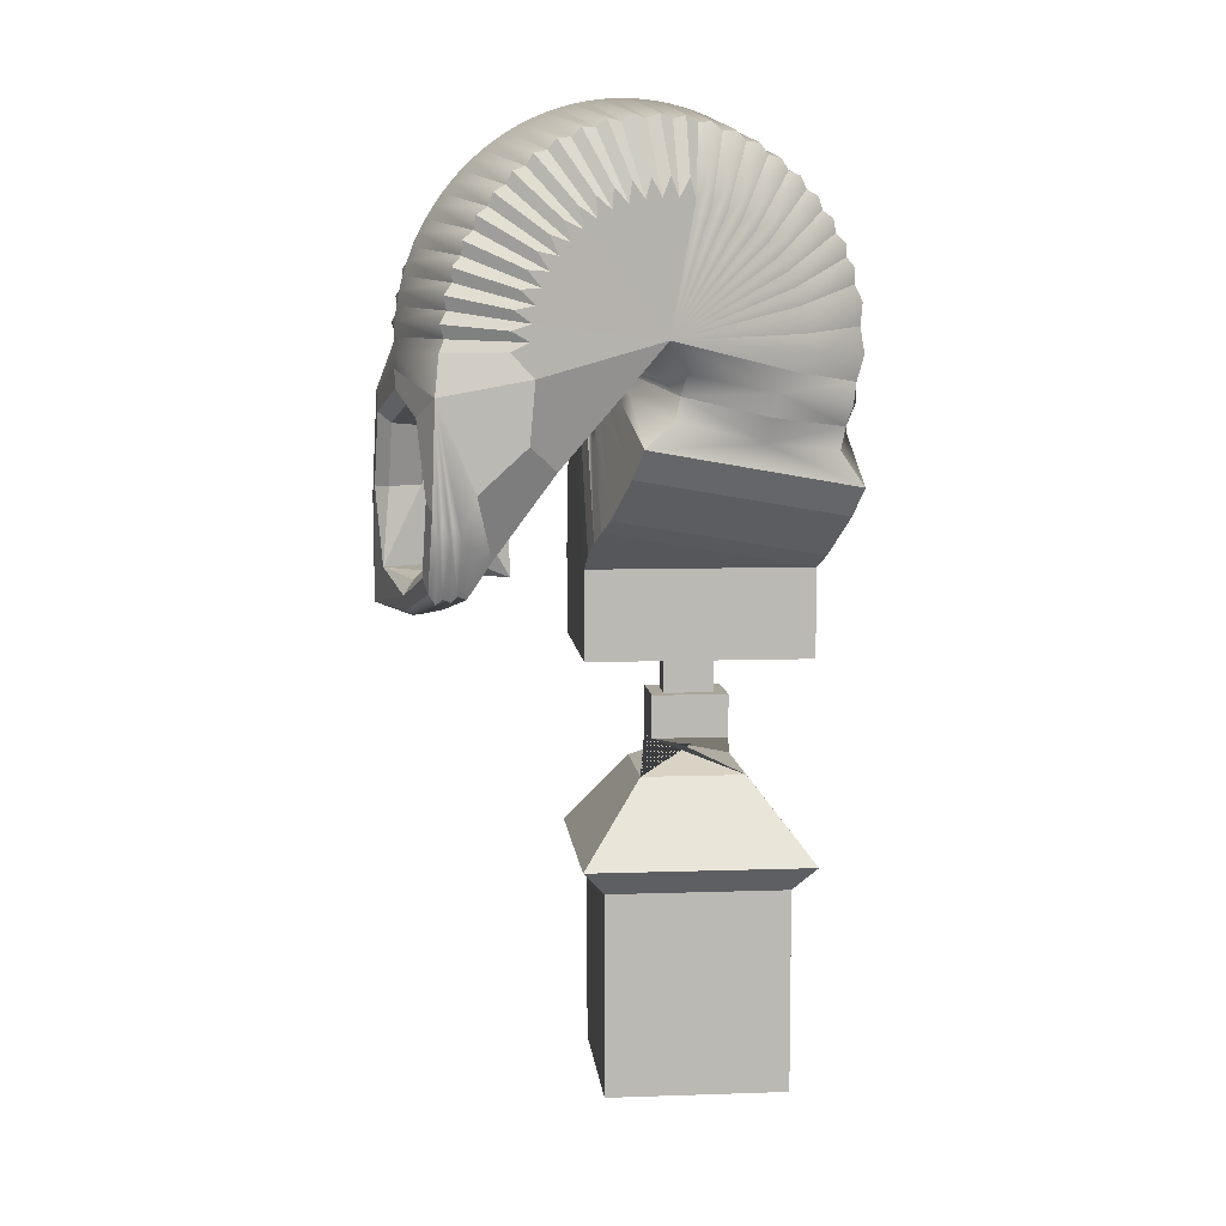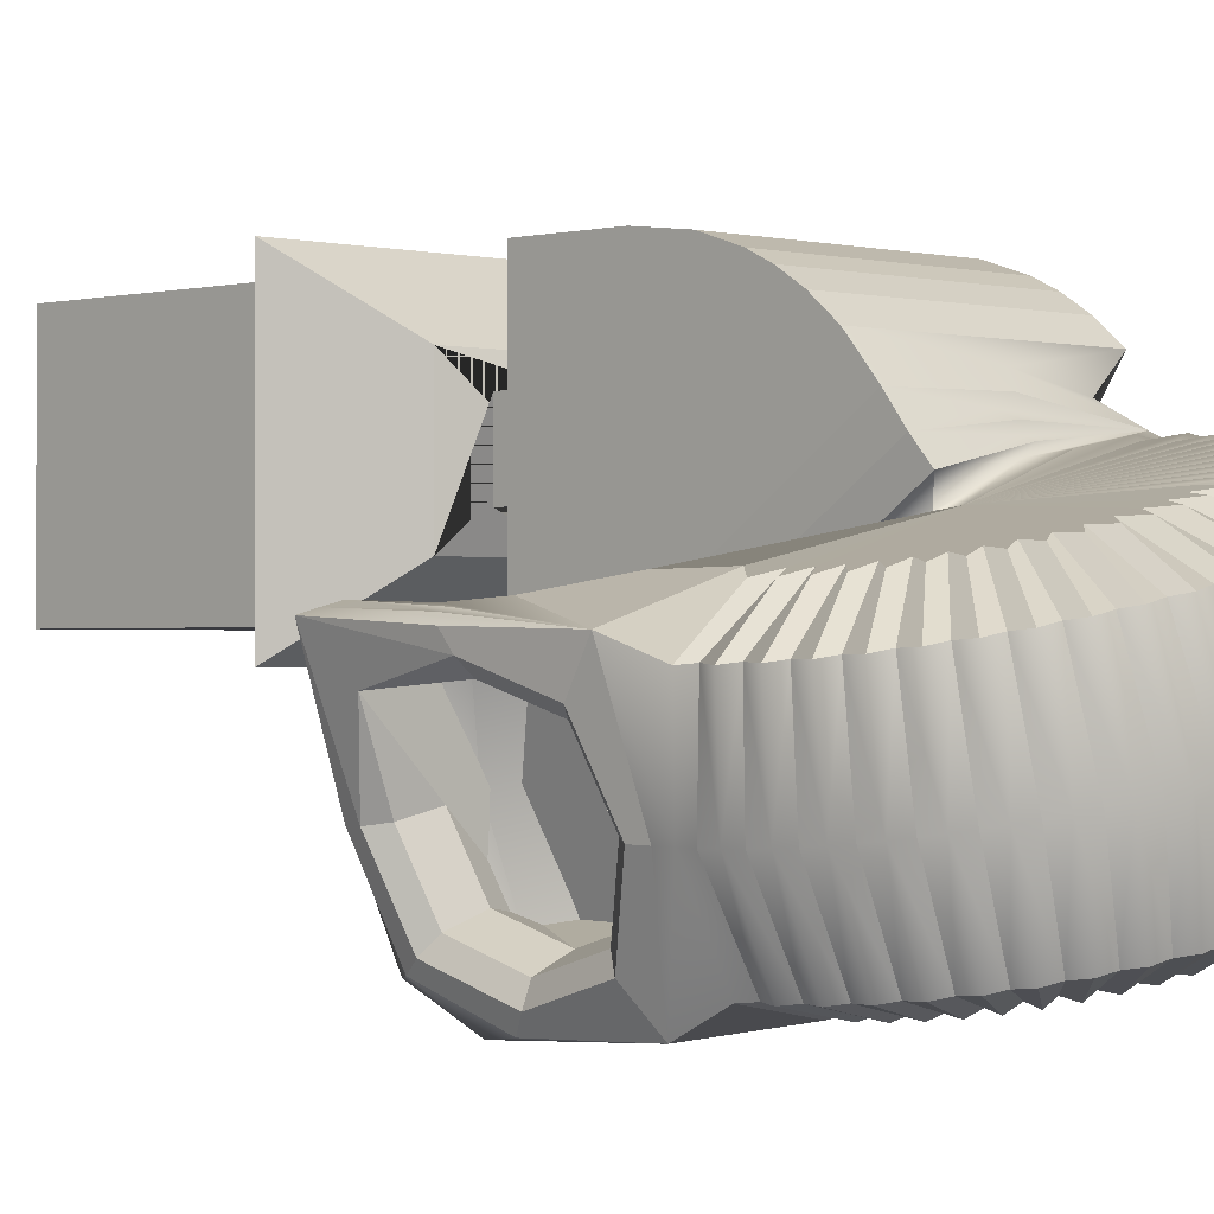
<metadata>
{"format":"obj","ext":"obj","renderer":"f3d","projection":"perspective","resolution":1024,"background":"white","views":[{"elev":7.5,"azim":174.4,"up":"+Y"},{"elev":-0.7,"azim":135.2,"up":"+Z"}]}
</metadata>
<code>
v  -25.18 0 29.16
v  -25.18 0 -28.85
v  29.16 0 -28.85
v  29.16 0 29.16
v  57.99 157.4 -71.76
v  59.25 201.5 -72.36
v  69.61 201.7 -33.29
v  68.34 157.6 -32.69
v  29.16 32.73 29.16
v  -25.18 32.73 29.16
v  29.16 32.73 -28.85
v  -25.18 32.73 -28.85
v  29.16 41.9 29.16
v  -25.18 41.9 29.16
v  29.16 41.9 -28.85
v  -25.18 41.9 -28.85
v  29.16 52.3 29.16
v  -25.18 52.3 29.16
v  29.16 52.3 -28.85
v  -25.18 52.3 -28.85
v  29.16 60.55 29.16
v  -25.18 60.55 29.16
v  29.16 60.55 -28.85
v  -25.18 60.55 -28.85
v  35.88 68.5 35.89
v  -31.91 68.5 35.89
v  35.88 68.5 -35.58
v  -31.91 68.5 -35.58
v  17.54 92.34 17.55
v  -13.56 92.34 17.55
v  17.54 92.34 -17.24
v  -13.56 92.34 -17.24
v  -9.358 102.1 -9.354
v  13.34 102.1 -9.354
v  -9.358 102.1 9.663
v  13.34 102.1 9.663
v  -9.358 115 -9.354
v  13.34 115 -9.354
v  -9.358 115 9.663
v  13.34 115 9.663
v  -5.384 115 -5.38
v  9.362 115 -5.38
v  -5.384 115 5.689
v  9.362 115 5.689
v  -5.384 126.3 -5.38
v  9.362 126.3 -5.38
v  -5.384 126.3 5.689
v  9.362 126.3 5.689
v  -31.06 128.4 -31.06
v  35.04 128.4 -31.06
v  -31.06 128.4 31.37
v  35.04 128.4 31.37
v  -31.06 154.7 -31.06
v  35.04 154.7 -31.06
v  -31.06 154.7 31.37
v  35.04 154.7 31.37
v  -31.06 168.7 29.77
v  35.04 168.7 29.77
v  -31.06 179.1 26.4
v  35.04 179.1 26.4
v  -31.06 185 23.54
v  35.04 185 23.54
v  -31.06 191.4 19.45
v  35.04 191.4 19.45
v  -31.06 198.1 13.85
v  35.04 198.1 13.85
v  35.04 205.8 4.747
v  34.55 159.3 -37.66
v  34.55 210.5 -1.851
v  33.35 163.2 -43.24
v  33.35 214.4 -7.433
v  31.8 166.4 -47.79
v  -33.08 158.5 -35.95
v  29.79 170.3 -52.68
v  -37.98 170.3 -46.11
v  24.89 182 -62.84
v  -40.71 178.6 -50.58
v  22.16 190.3 -67.31
v  -31.06 186.2 -4.155
v  -31.23 179.9 -12.8
v  -22.8 198 5.934
v  -28.57 204.2 0.8815
v  1.989 202 9.297
v  4.702 205.3 5.335
v  12.84 207.4 2.548
v  7.151 208.5 0.9828
v  12.28 210.2 -1.512
v  6.481 210.8 -2.272
v  11.36 212.6 -4.89
v  0.4402 213 -3.233
v  27.27 208.7 -12.98
v  31.9 218.6 -12.45
v  32.58 190.4 -27.61
v  31.83 189.8 -31.22
v  -31.73 173 -20.75
v  -32.48 178.9 -19.43
v  31.13 184.7 -37.48
v  30.39 190.6 -36.16
v  28.83 189.9 -42.5
v  27.95 196.5 -41.18
v  -34.04 178.2 -25.77
v  -34.91 184.8 -24.44
v  26.29 196.6 -47.38
v  26.09 202.1 -44.24
v  -36.58 184.9 -30.65
v  -36.77 190.4 -27.5
v  24.12 204.1 -50.27
v  24.08 209.8 -46.43
v  13.38 197.6 -62.54
v  12.08 204.2 -62.84
v  -11.15 191.5 -61.05
v  -33.77 188.8 -49.99
v  -35.08 195.4 -50.29
v  -12.88 198.4 -62.73
v  -38.74 192.4 -33.54
v  -38.78 198.1 -29.7
v  22.01 213.1 -51.95
v  29.43 207.6 -46.16
v  10.47 209.9 -64.84
v  16.06 219 -72.27
v  -14.33 205 -63.56
v  -36.68 201.1 -52.29
v  -37.8 207.5 -50.5
v  -17.98 210.8 -63.16
v  -40.86 201.3 -35.21
v  -39.6 206.9 -27.86
v  -10.34 215.9 -0.804
v  -28.15 215.2 -4.154
v  -5.026 220.9 -2.244
v  -26.8 222.8 -4.558
v  -26.34 215.5 -61.15
v  -21.02 220.6 -62.59
v  -40.14 214.9 -49.41
v  -38.79 222.5 -49.81
v  -39.42 214.8 -25.38
v  -39.39 223.3 -25.44
v  -25.78 225.8 -61.35
v  -19.86 227.9 -62.94
v  -39.38 229 -49.7
v  -36.98 233.8 -50.36
v  -38.58 230.3 -25.7
v  -27.39 229.3 -4.441
v  -24.98 234.1 -5.106
v  -37.35 235.9 -26.06
v  -9.789 226.1 -1.013
v  -3.869 228.3 -2.595
v  -24.09 232.4 -61.84
v  -18.24 232.7 -63.39
v  -37.05 238.2 -50.37
v  -34.5 241.1 -51.06
v  -36.05 240.3 -26.43
v  -25.06 238.5 -5.113
v  -22.51 241.4 -5.807
v  -34.59 244 -26.84
v  -8.098 232.8 -1.501
v  -2.251 233.1 -3.053
v  -22 237.4 -62.43
v  -16.17 236.9 -63.97
v  -34.19 245 -51.17
v  -31.31 247.5 -51.95
v  -32.91 247.6 -27.3
v  -22.19 245.2 -5.914
v  -19.32 247.8 -6.691
v  -31.03 251.1 -27.83
v  -6.011 237.7 -2.084
v  -0.1754 237.3 -3.628
v  -19.35 242 -63.16
v  -13.62 240.8 -64.67
v  -30.54 251.3 -52.17
v  -27.39 253.5 -53.02
v  -28.94 254.5 -28.4
v  -18.55 251.6 -6.918
v  -15.4 253.7 -7.766
v  -26.65 257.8 -29.03
v  -3.36 242.3 -2.814
v  2.377 241.1 -4.328
v  -16.18 246.2 -64.02
v  -10.62 244.3 -65.48
v  -26.18 257.1 -53.37
v  -22.8 258.9 -54.27
v  -24.18 260.9 -29.7
v  -14.18 257.4 -8.11
v  -10.8 259.1 -9.016
v  -21.52 263.9 -30.42
v  -0.1854 246.6 -3.681
v  5.369 244.7 -5.142
v  -12.53 250 -65.01
v  -7.239 247.4 -66.4
v  -21.15 262.4 -54.73
v  -17.6 263.7 -55.68
v  -18.7 266.6 -31.19
v  -9.16 262.7 -9.473
v  -5.601 263.9 -10.42
v  -15.72 269.2 -31.99
v  3.466 250.4 -4.672
v  8.754 247.8 -6.058
v  -8.452 253.3 -66.11
v  -3.51 250.1 -67.4
v  -15.55 267 -56.24
v  -11.87 267.8 -57.22
v  -12.59 271.6 -32.84
v  -3.558 267.2 -10.98
v  0.1267 268.1 -11.97
v  -9.323 273.8 -33.71
v  7.54 253.7 -5.772
v  12.48 250.5 -7.062
v  -4.016 256.1 -67.31
v  0.5077 252.3 -68.48
v  -9.453 270.8 -57.88
v  -5.697 271.1 -58.88
v  -5.934 275.8 -34.62
v  2.542 271.1 -12.62
v  6.297 271.4 -13.62
v  -2.435 277.5 -35.56
v  11.98 256.5 -6.964
v  16.5 252.6 -8.14
v  0.7151 258.3 -68.57
v  4.753 253.9 -69.62
v  -2.947 273.8 -59.62
v  0.8238 273.7 -60.62
v  1.163 279.1 -36.53
v  9.047 274.1 -14.37
v  12.82 274 -15.37
v  4.845 280.4 -37.51
v  16.71 258.7 -8.232
v  20.75 254.3 -9.275
v  5.672 259.9 -69.9
v  9.163 255.1 -70.79
v  3.868 276 -61.44
v  7.598 275.4 -62.43
v  8.598 281.5 -38.51
v  15.86 276.3 -16.19
v  19.59 275.7 -17.17
v  12.41 282.3 -39.53
v  21.66 260.3 -9.555
v  25.16 255.4 -10.45
v  10.78 260.9 -71.26
v  13.67 255.6 -71.99
v  10.89 277.3 -63.31
v  14.52 276.2 -64.27
v  16.26 282.9 -40.55
v  22.89 277.6 -18.06
v  26.52 276.5 -19.01
v  20.14 283.2 -41.58
v  26.77 261.2 -10.91
v  29.67 256 -11.65
v  15.96 261.2 -72.63
v  18.21 255.6 -73.19
v  18.02 277.7 -65.2
v  21.5 276.2 -66.12
v  24.03 283.4 -42.61
v  30.01 278 -19.95
v  33.49 276.5 -20.86
v  27.93 283.2 -43.64
v  31.95 261.5 -12.29
v  34.21 255.9 -12.85
v  21.14 260.8 -74
v  22.72 255 -74.38
v  25.14 277.2 -67.09
v  28.42 275.3 -67.95
v  31.8 282.8 -44.67
v  37.14 277.5 -21.83
v  40.42 275.6 -22.69
v  35.65 282.2 -45.69
v  37.14 261.2 -13.66
v  38.71 255.4 -14.04
v  26.24 259.8 -75.35
v  27.12 253.8 -75.54
v  32.15 275.8 -68.94
v  35.18 273.5 -69.73
v  39.46 281.3 -46.69
v  44.15 276.1 -23.68
v  47.18 273.8 -24.47
v  43.2 280.2 -47.67
v  42.24 260.2 -15.01
v  43.11 254.2 -15.2
v  31.19 258.2 -76.65
v  31.36 252.1 -76.66
v  38.95 273.6 -70.73
v  41.69 270.9 -71.43
v  46.87 278.8 -48.64
v  50.95 273.9 -25.47
v  53.68 271.2 -26.18
v  50.46 277.3 -49.58
v  47.18 258.5 -16.31
v  47.35 252.5 -16.32
v  35.91 255.9 -77.89
v  35.36 249.9 -77.7
v  45.44 270.5 -72.43
v  47.83 267.5 -73.04
v  53.95 275.5 -50.49
v  57.43 270.8 -27.17
v  59.83 267.7 -27.79
v  57.32 273.5 -51.38
v  51.9 256.3 -17.54
v  51.35 250.3 -17.36
v  40.32 253.1 -79.04
v  39.07 247.2 -78.67
v  51.51 266.6 -74.01
v  53.53 263.3 -74.53
v  60.57 271.2 -52.22
v  63.51 266.9 -28.76
v  65.53 263.6 -29.27
v  63.69 268.8 -53.03
v  56.31 253.5 -18.7
v  55.06 247.5 -18.33
v  44.37 249.7 -80.09
v  42.43 244 -79.54
v  57.08 262 -75.46
v  58.7 258.4 -75.87
v  66.65 266.2 -53.8
v  69.08 262.2 -30.21
v  70.7 258.7 -30.61
v  69.45 263.4 -54.53
v  60.37 250.1 -19.75
v  58.42 244.4 -19.2
v  48 245.9 -81.03
v  45.4 240.5 -80.31
v  62.07 256.7 -76.75
v  63.26 253 -77.04
v  72.09 260.4 -55.21
v  74.06 257 -31.5
v  75.25 253.3 -31.79
v  74.54 257.3 -55.84
v  63.99 246.2 -20.69
v  61.39 240.8 -19.97
v  51.14 241.6 -81.84
v  47.93 236.6 -80.95
v  66.39 250.8 -77.86
v  67.14 247 -78.04
v  76.81 254 -56.42
v  78.39 251.1 -32.61
v  79.13 247.2 -32.78
v  78.87 250.6 -56.95
v  67.14 242 -21.5
v  63.92 236.9 -20.61
v  53.76 237 -82.5
v  49.97 232.4 -81.47
v  69.99 244.4 -78.78
v  70.28 240.5 -78.83
v  80.74 247 -57.42
v  81.99 244.7 -33.52
v  82.28 240.8 -33.58
v  82.39 243.4 -57.84
v  69.76 237.3 -22.16
v  65.97 232.7 -21.13
v  55.82 232 -83.02
v  51.51 227.9 -81.85
v  72.82 237.6 -79.49
v  72.65 233.7 -79.42
v  83.82 239.6 -58.19
v  84.81 237.9 -34.23
v  84.64 234 -34.16
v  85.02 235.8 -58.49
v  71.81 232.4 -22.68
v  67.5 228.3 -21.51
v  57.27 226.9 -83.37
v  52.52 223.3 -82.09
v  74.82 230.5 -79.97
v  74.19 226.7 -79.78
v  86 231.9 -58.73
v  86.82 230.8 -34.72
v  86.19 227 -34.53
v  86.75 227.9 -58.9
v  73.27 227.2 -23.03
v  68.51 223.7 -21.75
v  58.11 221.6 -83.56
v  52.98 218.7 -82.19
v  75.97 223.3 -80.24
v  74.9 219.5 -79.93
v  87.26 223.9 -59.01
v  87.97 223.5 -34.98
v  86.89 219.8 -34.67
v  87.53 219.9 -59.06
v  74.11 221.9 -23.22
v  68.97 219 -21.84
v  58.32 216.2 -83.59
v  51.71 209.3 -81.79
v  76.26 215.9 -80.27
v  77.5 204.8 -86.32
v  87.57 215.9 -59.05
v  88.26 216.1 -35.01
v  92.36 205.2 -30.25
v  87.47 211.5 -58.99
v  74.31 216.6 -23.25
v  67.7 209.7 -21.45
v  48.08 182.5 -48.38
v  57.36 185.1 -26.64
v  45.37 184.8 -71.89
v  62.87 162.1 -76.39
v  66.83 156.3 -53.19
v  74.87 162.4 -31.14
v  53.22 192.1 -82.09
v  66.98 180 -85.66
v  69.21 192.5 -21.75
v  82.98 180.3 -25.32
v  86.85 168.9 -26.28
v  89.21 174.1 -26.94
v  81.61 152.7 -32.87
v  84.72 146.9 -25.58
v  74.54 147.2 -55.18
v  69.62 152.4 -78.12
v  71.85 153.4 -78.72
v  76.73 146.8 -55.76
v  70.86 168.6 -86.62
v  73.22 173.7 -87.28
v  89.78 168.4 -27.05
v  91.79 173.7 -27.62
v  89.14 146.3 -26.75
v  78.93 146.4 -56.34
v  73.65 151.7 -79.19
v  75.81 152.8 -79.77
v  81.14 146.1 -56.92
v  73.79 168 -87.4
v  75.79 173.3 -87.96
v  92.74 168.1 -27.84
v  93.73 176.3 -29.57
v  93.59 146 -27.93
v  83.37 145.9 -57.51
v  77.71 151.3 -80.26
v  79.6 154.3 -79.71
v  85.07 147.2 -57.97
v  76.74 167.7 -88.18
v  78.45 175.9 -87.26
v  87.33 206.4 -58.93
v  82.19 199.4 -77.47
v  92.07 199.6 -40.19
v  88.35 196.6 -42.39
v  84.37 202.3 -58.12
v  80.06 196.4 -73.68
v  93.13 179 -33.7
v  91.08 156.9 -38.72
v  89.23 179 -36.93
v  85.75 151.3 -58.17
v  81.01 158.1 -76.91
v  79.05 161.3 -73.2
v  83.03 155.5 -57.48
v  79.95 178.7 -83.4
v  78.17 178.8 -78.66
v  75.8 201.2 -55.84
v  71.76 195.6 -70.41
v  79.53 195.8 -41.11
v  80.35 179.3 -36.01
v  74.54 157.2 -55.24
v  70.81 162.6 -69.96
v  69.99 179.1 -75.07
g Box001
f 1 2 3 4
f 5 6 7 8
f 1 4 9 10
f 4 3 11 9
f 3 2 12 11
f 2 1 10 12
f 10 9 13 14
f 9 11 15 13
f 11 12 16 15
f 12 10 14 16
f 14 13 17 18
f 13 15 19 17
f 15 16 20 19
f 16 14 18 20
f 18 17 21 22
f 17 19 23 21
f 19 20 24 23
f 20 18 22 24
f 22 21 25 26
f 21 23 27 25
f 23 24 28 27
f 24 22 26 28
f 26 25 29 30
f 25 27 31 29
f 27 28 32 31
f 28 26 30 32
f 30 29 33 34
f 29 31 35 33
f 31 32 36 35
f 32 30 34 36
f 34 33 37 38
f 33 35 39 37
f 35 36 40 39
f 36 34 38 40
f 38 37 41 42
f 37 39 43 41
f 39 40 44 43
f 40 38 42 44
f 42 41 45 46
f 41 43 47 45
f 43 44 48 47
f 44 42 46 48
f 46 45 49 50
f 45 47 51 49
f 47 48 52 51
f 48 46 50 52
f 50 49 53 54
f 49 51 55 53
f 51 52 56 55
f 52 50 54 56
f 53 55 57
f 56 58 57 55
f 56 54 58
f 53 57 59
f 58 60 59 57
f 58 54 60
f 53 59 61
f 60 62 61 59
f 60 54 62
f 53 61 63
f 62 64 63 61
f 62 54 64
f 53 63 65
f 64 66 65 63
f 64 54 66
f 66 54 67
f 54 53 68
f 54 68 69 67
f 68 70 71 69
f 68 53 70
f 70 53 72
f 53 73 74 72
f 73 75 76 74
f 75 77 78 76
f 53 65 79
f 80 53 79
f 65 81 79
f 82 80 79 81
f 65 66 83
f 81 65 83
f 66 67 83
f 67 84 83
f 82 81 83 84
f 82 84 85 86
f 67 69 85
f 84 67 85
f 69 86 85
f 82 86 87 88
f 69 71 87
f 86 69 87
f 71 88 87
f 82 88 89 90
f 71 91 89
f 88 71 89
f 92 90 89 91
f 71 70 93
f 91 71 93
f 70 72 93
f 72 94 93
f 92 91 93 94
f 53 80 95
f 82 96 95 80
f 73 53 95
f 96 73 95
f 92 94 97 98
f 72 74 97
f 94 72 97
f 74 98 97
f 92 98 99 100
f 74 76 99
f 98 74 99
f 76 100 99
f 73 96 101
f 82 102 101 96
f 75 73 101
f 102 75 101
f 92 100 103 104
f 76 78 103
f 100 76 103
f 78 104 103
f 75 102 105
f 82 106 105 102
f 77 75 105
f 106 77 105
f 92 104 107 108
f 78 109 107
f 104 78 107
f 110 108 107 109
f 78 77 111
f 109 78 111
f 77 112 111
f 113 114 111 112
f 110 109 111 114
f 77 106 115
f 112 77 115
f 82 116 115 106
f 113 112 115 116
f 92 108 117 118
f 110 119 117 108
f 120 118 117 119
f 110 114 121 119
f 113 122 121 114
f 123 124 121 122
f 120 119 121 124
f 113 116 125 122
f 82 126 125 116
f 123 122 125 126
f 82 90 127 128
f 92 129 127 90
f 130 128 127 129
f 120 124 131 132
f 123 133 131 124
f 134 132 131 133
f 123 126 135 133
f 82 128 135 126
f 130 136 135 128
f 134 133 135 136
f 120 132 137 138
f 134 139 137 132
f 140 138 137 139
f 134 136 141 139
f 130 142 141 136
f 143 144 141 142
f 140 139 141 144
f 130 129 145 142
f 92 146 145 129
f 143 142 145 146
f 120 138 147 148
f 140 149 147 138
f 150 148 147 149
f 140 144 151 149
f 143 152 151 144
f 153 154 151 152
f 150 149 151 154
f 143 146 155 152
f 92 156 155 146
f 153 152 155 156
f 120 148 157 158
f 150 159 157 148
f 160 158 157 159
f 150 154 161 159
f 153 162 161 154
f 163 164 161 162
f 160 159 161 164
f 153 156 165 162
f 92 166 165 156
f 163 162 165 166
f 120 158 167 168
f 160 169 167 158
f 170 168 167 169
f 160 164 171 169
f 163 172 171 164
f 173 174 171 172
f 170 169 171 174
f 163 166 175 172
f 92 176 175 166
f 173 172 175 176
f 120 168 177 178
f 170 179 177 168
f 180 178 177 179
f 170 174 181 179
f 173 182 181 174
f 183 184 181 182
f 180 179 181 184
f 173 176 185 182
f 92 186 185 176
f 183 182 185 186
f 120 178 187 188
f 180 189 187 178
f 190 188 187 189
f 180 184 191 189
f 183 192 191 184
f 193 194 191 192
f 190 189 191 194
f 183 186 195 192
f 92 196 195 186
f 193 192 195 196
f 120 188 197 198
f 190 199 197 188
f 200 198 197 199
f 190 194 201 199
f 193 202 201 194
f 203 204 201 202
f 200 199 201 204
f 193 196 205 202
f 92 206 205 196
f 203 202 205 206
f 120 198 207 208
f 200 209 207 198
f 210 208 207 209
f 200 204 211 209
f 203 212 211 204
f 213 214 211 212
f 210 209 211 214
f 203 206 215 212
f 92 216 215 206
f 213 212 215 216
f 120 208 217 218
f 210 219 217 208
f 220 218 217 219
f 210 214 221 219
f 213 222 221 214
f 223 224 221 222
f 220 219 221 224
f 213 216 225 222
f 92 226 225 216
f 223 222 225 226
f 120 218 227 228
f 220 229 227 218
f 230 228 227 229
f 220 224 231 229
f 223 232 231 224
f 233 234 231 232
f 230 229 231 234
f 223 226 235 232
f 92 236 235 226
f 233 232 235 236
f 120 228 237 238
f 230 239 237 228
f 240 238 237 239
f 230 234 241 239
f 233 242 241 234
f 243 244 241 242
f 240 239 241 244
f 233 236 245 242
f 92 246 245 236
f 243 242 245 246
f 120 238 247 248
f 240 249 247 238
f 250 248 247 249
f 240 244 251 249
f 243 252 251 244
f 253 254 251 252
f 250 249 251 254
f 243 246 255 252
f 92 256 255 246
f 253 252 255 256
f 120 248 257 258
f 250 259 257 248
f 260 258 257 259
f 250 254 261 259
f 253 262 261 254
f 263 264 261 262
f 260 259 261 264
f 253 256 265 262
f 92 266 265 256
f 263 262 265 266
f 120 258 267 268
f 260 269 267 258
f 270 268 267 269
f 260 264 271 269
f 263 272 271 264
f 273 274 271 272
f 270 269 271 274
f 263 266 275 272
f 92 276 275 266
f 273 272 275 276
f 120 268 277 278
f 270 279 277 268
f 280 278 277 279
f 270 274 281 279
f 273 282 281 274
f 283 284 281 282
f 280 279 281 284
f 273 276 285 282
f 92 286 285 276
f 283 282 285 286
f 120 278 287 288
f 280 289 287 278
f 290 288 287 289
f 280 284 291 289
f 283 292 291 284
f 293 294 291 292
f 290 289 291 294
f 283 286 295 292
f 92 296 295 286
f 293 292 295 296
f 120 288 297 298
f 290 299 297 288
f 300 298 297 299
f 290 294 301 299
f 293 302 301 294
f 303 304 301 302
f 300 299 301 304
f 293 296 305 302
f 92 306 305 296
f 303 302 305 306
f 120 298 307 308
f 300 309 307 298
f 310 308 307 309
f 300 304 311 309
f 303 312 311 304
f 313 314 311 312
f 310 309 311 314
f 303 306 315 312
f 92 316 315 306
f 313 312 315 316
f 120 308 317 318
f 310 319 317 308
f 320 318 317 319
f 310 314 321 319
f 313 322 321 314
f 323 324 321 322
f 320 319 321 324
f 313 316 325 322
f 92 326 325 316
f 323 322 325 326
f 120 318 327 328
f 320 329 327 318
f 330 328 327 329
f 320 324 331 329
f 323 332 331 324
f 333 334 331 332
f 330 329 331 334
f 323 326 335 332
f 92 336 335 326
f 333 332 335 336
f 120 328 337 338
f 330 339 337 328
f 340 338 337 339
f 330 334 341 339
f 333 342 341 334
f 343 344 341 342
f 340 339 341 344
f 333 336 345 342
f 92 346 345 336
f 343 342 345 346
f 120 338 347 348
f 340 349 347 338
f 350 348 347 349
f 340 344 351 349
f 343 352 351 344
f 353 354 351 352
f 350 349 351 354
f 343 346 355 352
f 92 356 355 346
f 353 352 355 356
f 120 348 357 358
f 350 359 357 348
f 360 358 357 359
f 350 354 361 359
f 353 362 361 354
f 363 364 361 362
f 360 359 361 364
f 353 356 365 362
f 92 366 365 356
f 363 362 365 366
f 120 358 367 368
f 360 369 367 358
f 370 368 367 369
f 360 364 371 369
f 363 372 371 364
f 373 374 371 372
f 370 369 371 374
f 363 366 375 372
f 92 376 375 366
f 373 372 375 376
f 120 368 377 378
f 370 379 377 368
f 380 378 377 379
f 370 374 381 379
f 373 382 381 374
f 383 384 381 382
f 380 379 381 384
f 373 376 385 382
f 92 386 385 376
f 383 382 385 386
f 92 118 387 388
f 120 389 387 118
f 390 391 387 389
f 392 388 387 391
f 120 378 393 389
f 380 394 393 378
f 390 389 393 394
f 383 386 395 396
f 92 388 395 386
f 392 396 395 388
f 383 396 397 398
f 392 399 397 396
f 400 398 397
f 399 400 397
f 392 391 401 399
f 390 402 401 391
f 403 404 401 402
f 400 399 401
f 404 400 401
f 390 394 405 402
f 380 406 405 394
f 403 402 405 406
f 383 398 407 408
f 400 409 407
f 398 400 407
f 409 408 407
f 400 404 410
f 403 411 410 404
f 412 413 410 411
f 409 400 410
f 413 409 410
f 403 406 414 411
f 380 415 414 406
f 412 411 414 415
f 383 408 416 417
f 409 418 416
f 408 409 416
f 418 417 416
f 409 413 419
f 412 420 419 413
f 421 422 419 420
f 418 409 419
f 422 418 419
f 412 415 423 420
f 380 424 423 415
f 421 420 423 424
f 380 384 425 426
f 383 427 425 384
f 428 429 425 427
f 430 426 425 429
f 383 417 431 427
f 418 432 431
f 417 418 431
f 432 433 431
f 428 427 431 433
f 418 422 434
f 421 435 434 422
f 436 437 434 435
f 432 418 434
f 437 432 434
f 421 424 438 435
f 380 426 438 424
f 430 439 438 426
f 436 435 438 439
f 430 429 440 441
f 428 442 440 429
f 7 6 440
f 442 7 440
f 6 441 440
f 428 433 443 442
f 432 8 443
f 433 432 443
f 8 7 443
f 7 442 443
f 432 437 444
f 436 445 444 437
f 5 8 444
f 445 5 444
f 8 432 444
f 436 439 446 445
f 430 441 446 439
f 6 5 446
f 441 6 446
f 5 445 446

</code>
